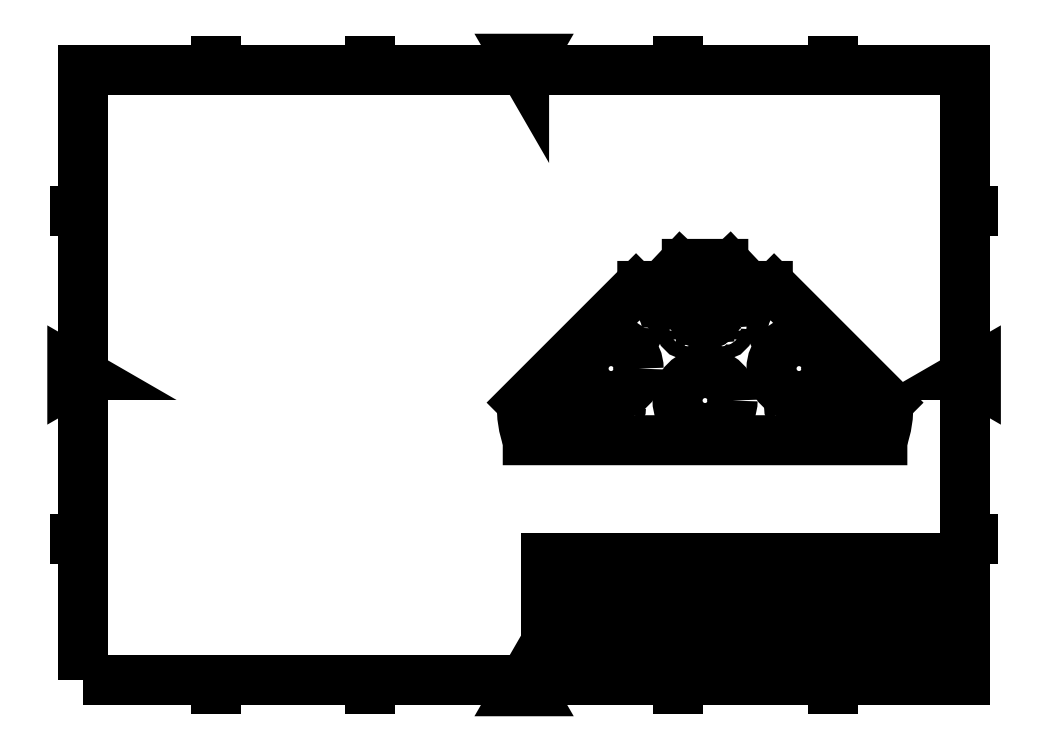
<metadata>
{"format":"dxf","ext":"dxf","renderer":"ezdxf+matplotlib","layout":"modelspace","background":"white","min_lineweight":24,"dpi":150}
</metadata>
<code>
0
SECTION
2
ENTITIES
0
INSERT
8
0
2
Rámečky Default Border
10
0
20
0
30
0
41
1
42
1
43
0
50
0
70
    1
71
    1
44
0
45
0
0
INSERT
8
0
2
Rohová razítka DIN
10
120
20
-88.91
30
0
41
1
42
1
43
0
50
0
70
    1
71
    1
44
0
45
0
0
CIRCLE
8
Viditelná (ISO)
10
292.1
20
136.9
40
12.5
0
CIRCLE
8
Viditelná (ISO)
10
277.1
20
177.9
40
2
0
CIRCLE
8
Viditelná (ISO)
10
307.1
20
177.9
40
2
0
CIRCLE
8
Viditelná (ISO)
10
292.1
20
192.9
40
2
0
CIRCLE
8
Viditelná (ISO)
10
292.1
20
162.9
40
2
0
ARC
8
Viditelná (ISO)
10
313.3
20
192.9
40
4
50
223.4
51
270
0
ARC
8
Viditelná (ISO)
10
270.9
20
192.9
40
4
50
270
51
316.6
0
LINE
8
Viditelná (ISO)
10
273.6
20
189.9
11
280.9
21
197.7
0
ARC
8
Viditelná (ISO)
10
283.8
20
194.9
40
4
50
90
51
136.6
0
LINE
8
Viditelná (ISO)
10
303.3
20
197.7
11
310.6
21
189.9
0
LINE
8
Viditelná (ISO)
10
283.8
20
198.9
11
300.4
21
198.9
0
ARC
8
Viditelná (ISO)
10
300.4
20
194.9
40
4
50
43.36
51
90
0
MTEXT
8
Značka (ISO)
10
225.8
20
61.35
30
0
40
3.5
41
36.44
71
    1
72
    1
1
EN AW 2024 T3\Ptl. 1,5 mm
7
iso3098
210
0
220
0
230
1
50
0
73
    1
44
1
0
CIRCLE
8
Viditelná (ISO)
10
334.8
20
151.4
40
12.5
0
CIRCLE
8
Viditelná (ISO)
10
347.3
20
130.4
40
7.5
0
CIRCLE
8
Viditelná (ISO)
10
353.8
20
143.9
40
5
0
CIRCLE
8
Viditelná (ISO)
10
327.3
20
169.9
40
5
0
CIRCLE
8
Viditelná (ISO)
10
332.3
20
133.9
40
2
0
ARC
8
Viditelná (ISO)
10
332.3
20
133.9
40
37
50
343.4
51
0
0
ARC
8
Viditelná (ISO)
10
365.8
20
123.9
40
2
50
163.4
51
343.4
0
ARC
8
Viditelná (ISO)
10
332.3
20
133.9
40
33
50
343.4
51
0
0
ARC
8
Viditelná (ISO)
10
367.3
20
133.9
40
2
50
0
51
180
0
LINE
8
Viditelná (ISO)
10
375.2
20
136
11
323.4
21
187.7
0
CIRCLE
8
Viditelná (ISO)
10
257
20
169.9
40
5
0
CIRCLE
8
Viditelná (ISO)
10
230.5
20
143.9
40
5
0
CIRCLE
8
Viditelná (ISO)
10
237
20
130.4
40
7.5
0
CIRCLE
8
Viditelná (ISO)
10
249.5
20
151.4
40
12.5
0
CIRCLE
8
Viditelná (ISO)
10
252
20
133.9
40
2
0
ARC
8
Viditelná (ISO)
10
252
20
133.9
40
37
50
180
51
196.6
0
ARC
8
Viditelná (ISO)
10
217
20
133.9
40
2
50
0
51
180
0
ARC
8
Viditelná (ISO)
10
252
20
133.9
40
33
50
180
51
196.6
0
ARC
8
Viditelná (ISO)
10
218.4
20
123.9
40
2
50
196.6
51
16.6
0
LINE
8
Viditelná (ISO)
10
260.8
20
187.7
11
209
21
136
0
ARC
8
Viditelná (ISO)
10
332.3
20
133.9
40
43
50
339.6
51
2.731
0
LINE
8
Viditelná (ISO)
10
313.3
20
188.9
11
320.6
21
188.9
0
ARC
8
Viditelná (ISO)
10
320.6
20
184.9
40
4
50
45
51
90.02
0
ARC
8
Viditelná (ISO)
10
252
20
133.9
40
43
50
177.3
51
200.4
0
LINE
8
Viditelná (ISO)
10
372.6
20
118.9
11
211.7
21
118.9
0
LINE
8
Viditelná (ISO)
10
263.6
20
188.9
11
270.9
21
188.9
0
ARC
8
Viditelná (ISO)
10
263.6
20
184.9
40
4
50
89.96
51
135
0
CIRCLE
8
Viditelná (ISO)
10
292.1
20
177.9
40
6.5
0
CIRCLE
8
Viditelná (ISO)
10
300.1
20
185.9
40
3
0
CIRCLE
8
Viditelná (ISO)
10
284.1
20
185.9
40
3
0
CIRCLE
8
Viditelná (ISO)
10
284.1
20
169.9
40
3
0
CIRCLE
8
Viditelná (ISO)
10
300.1
20
169.9
40
3
0
ENDSEC
0
EOF

</code>
